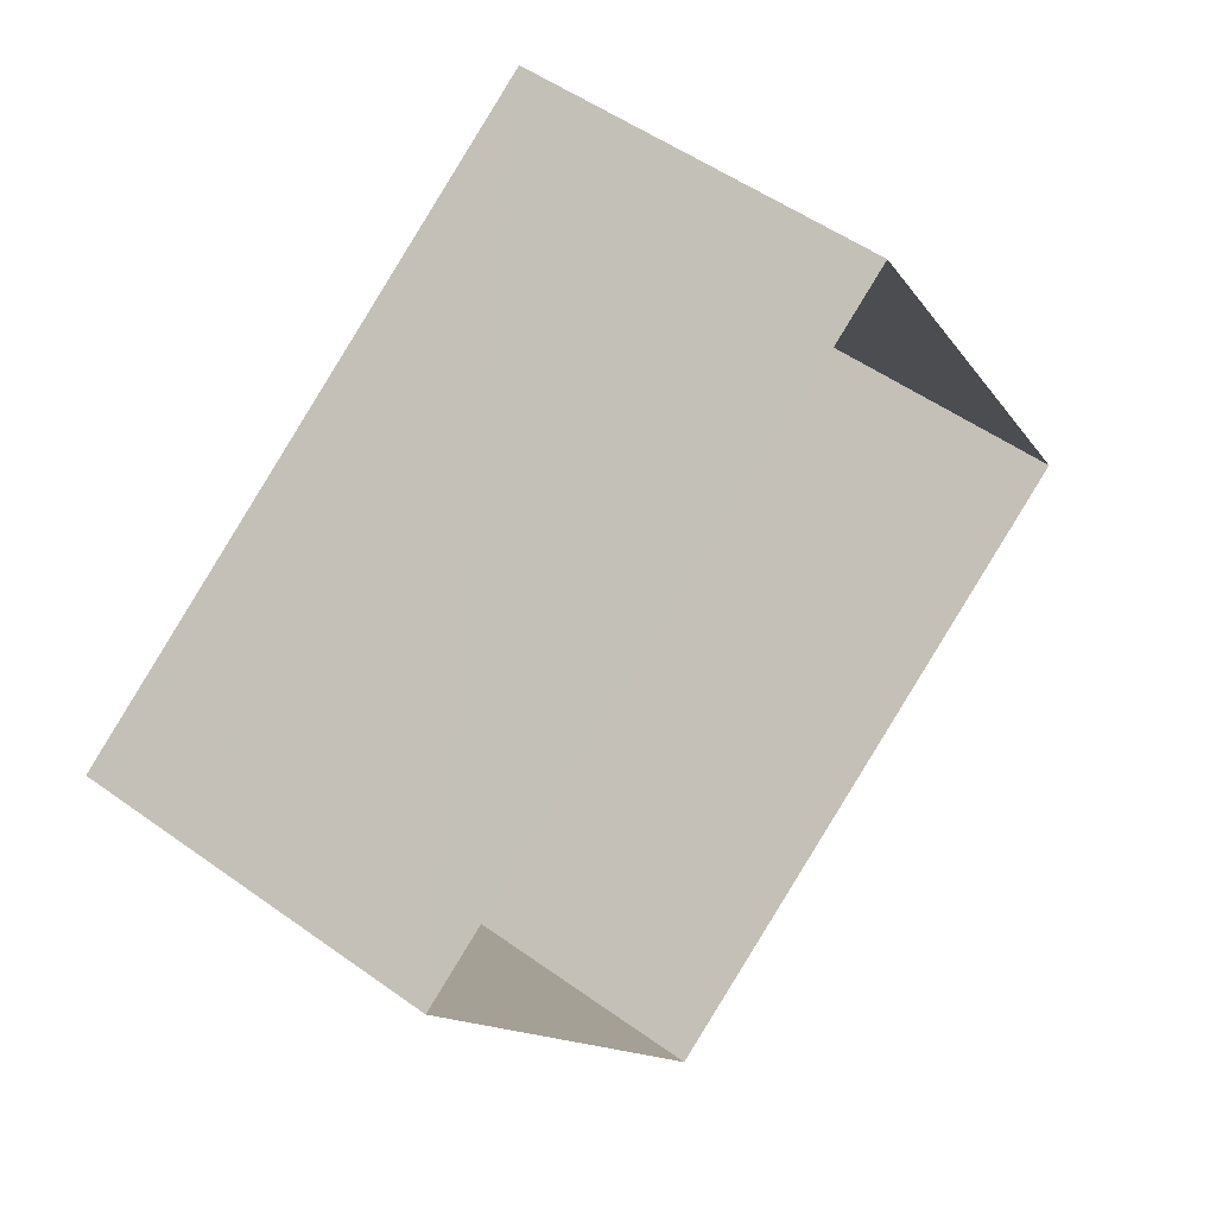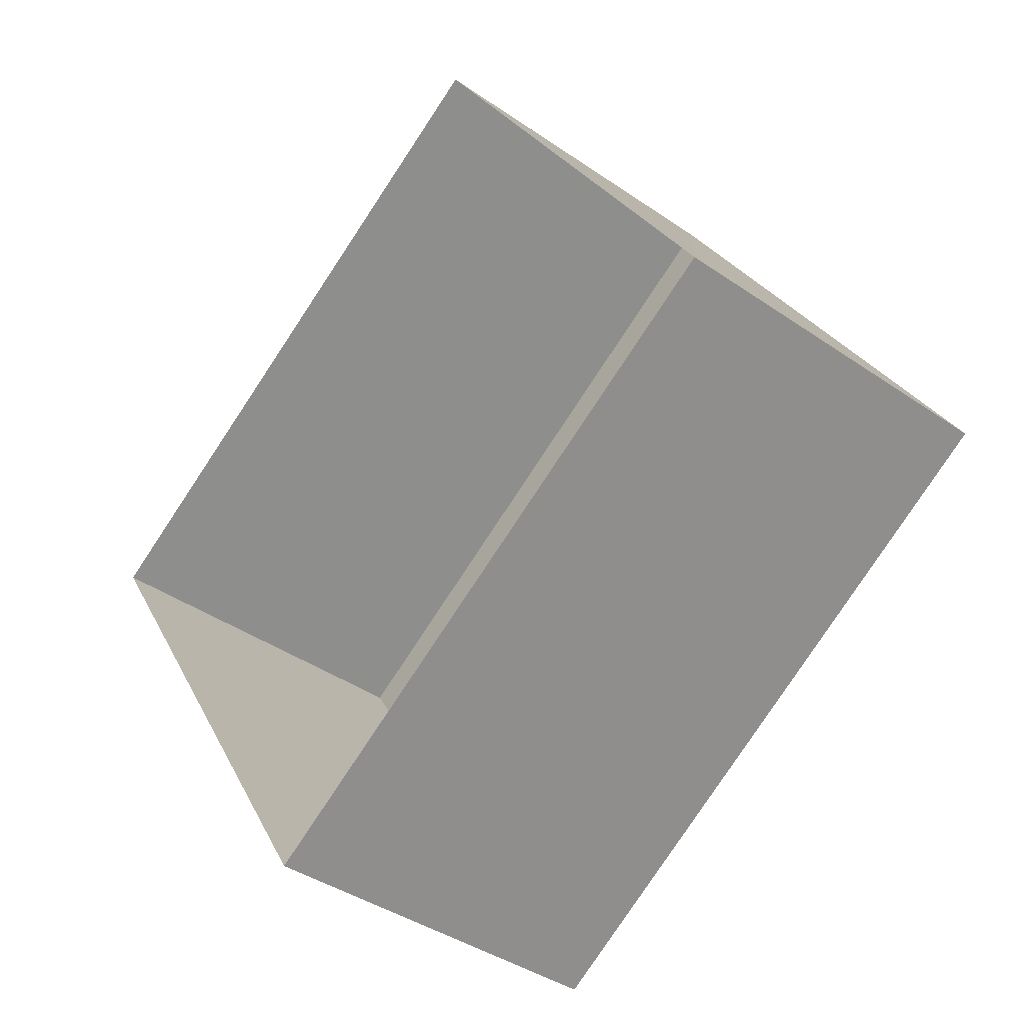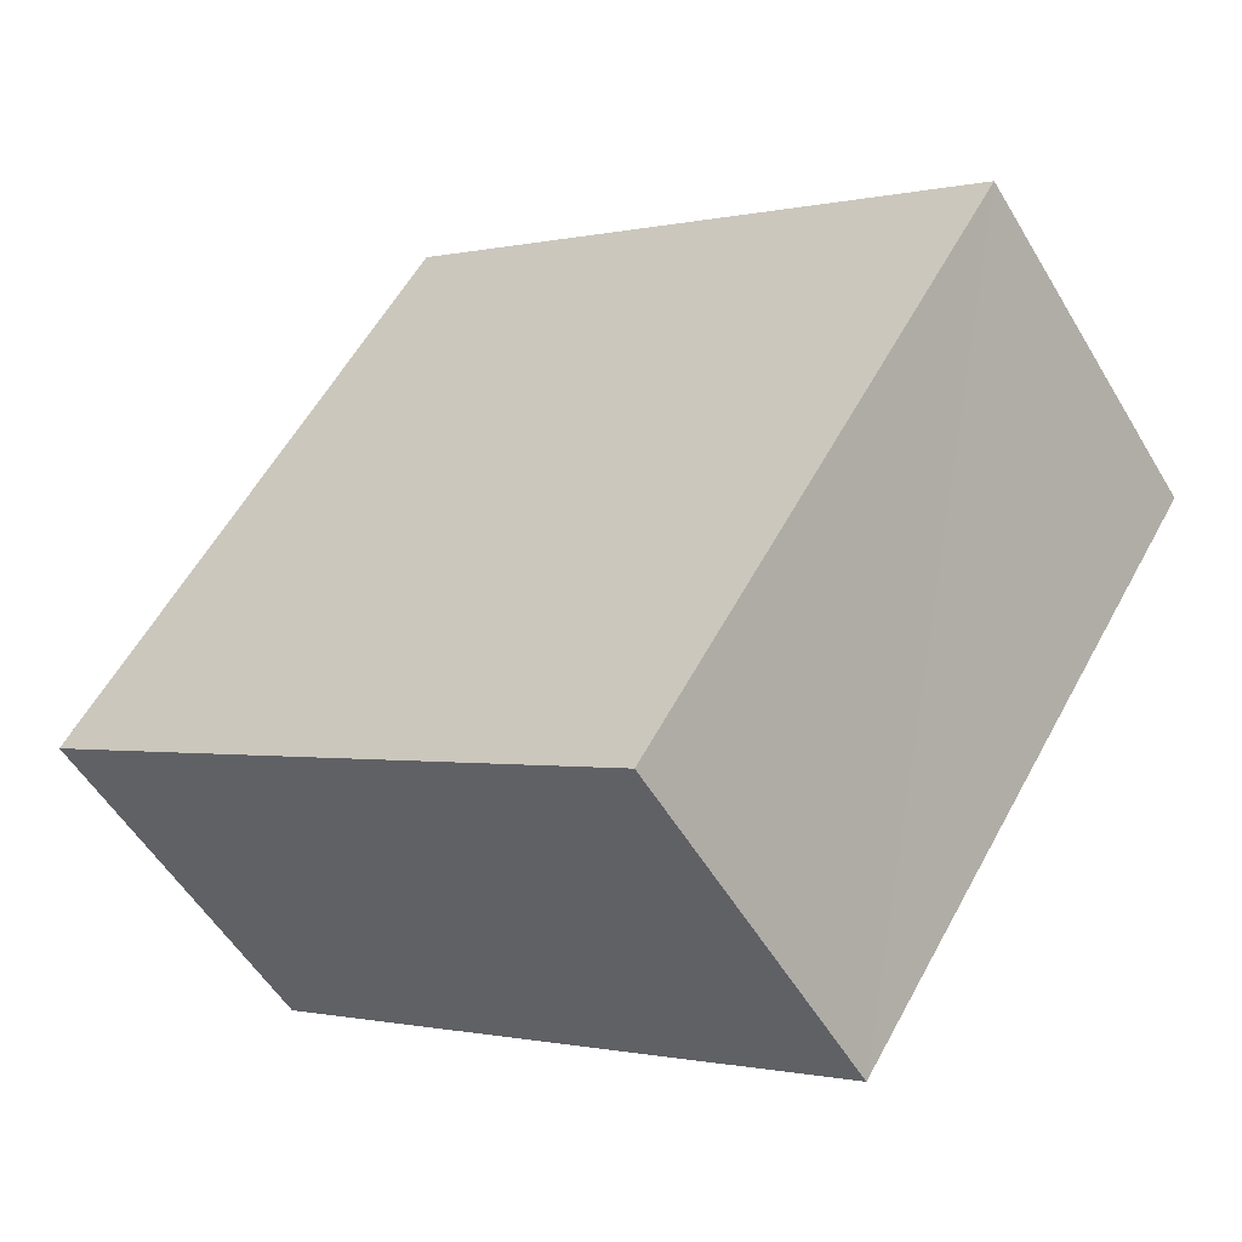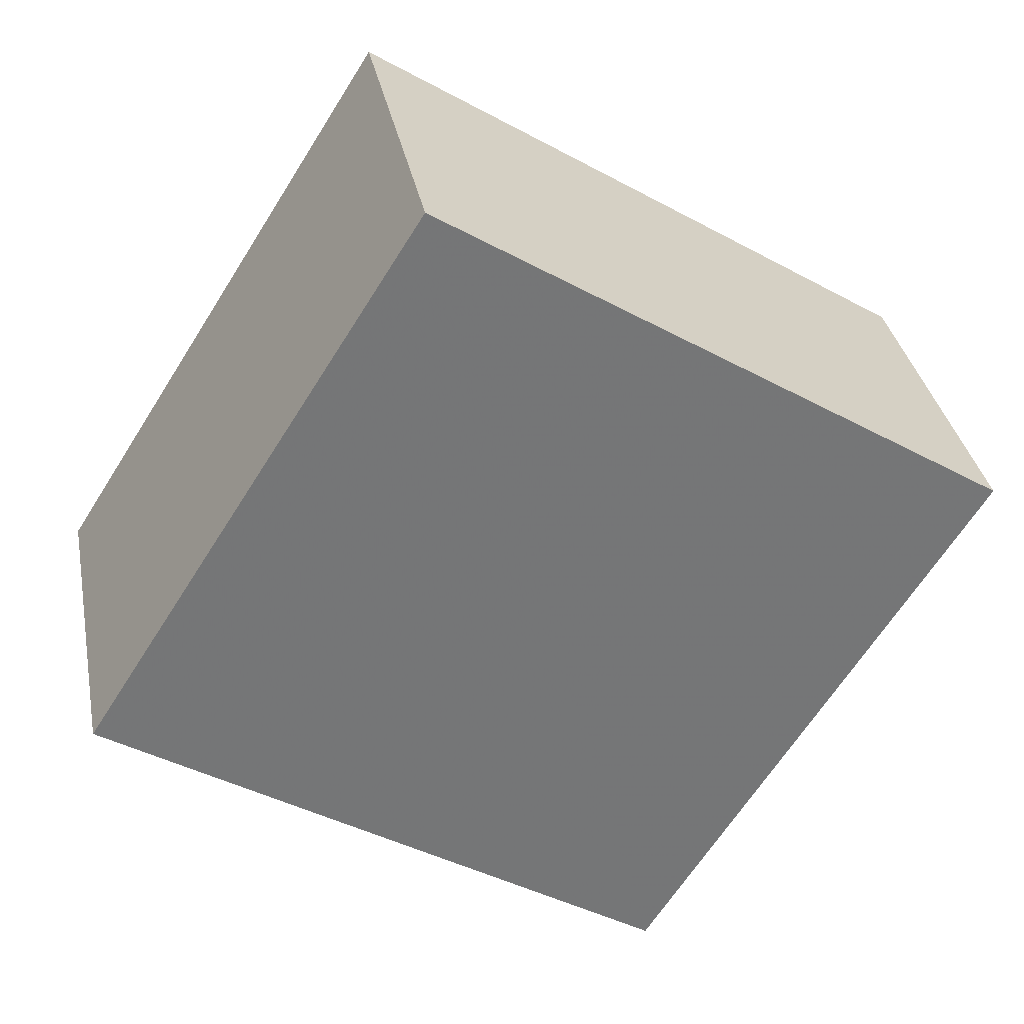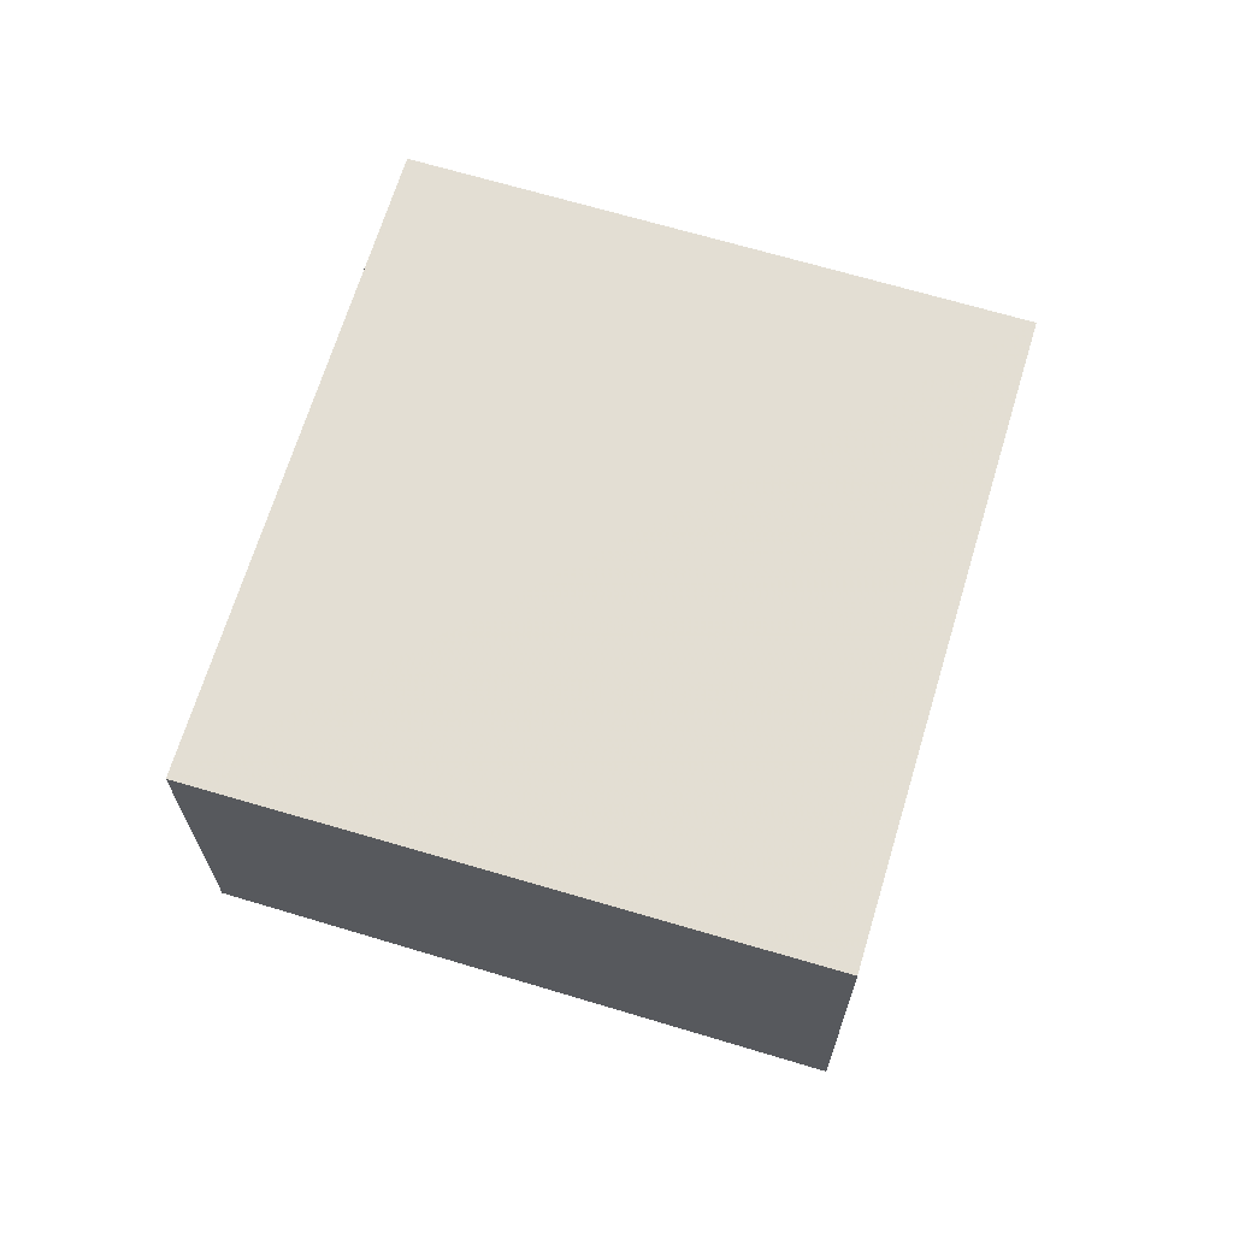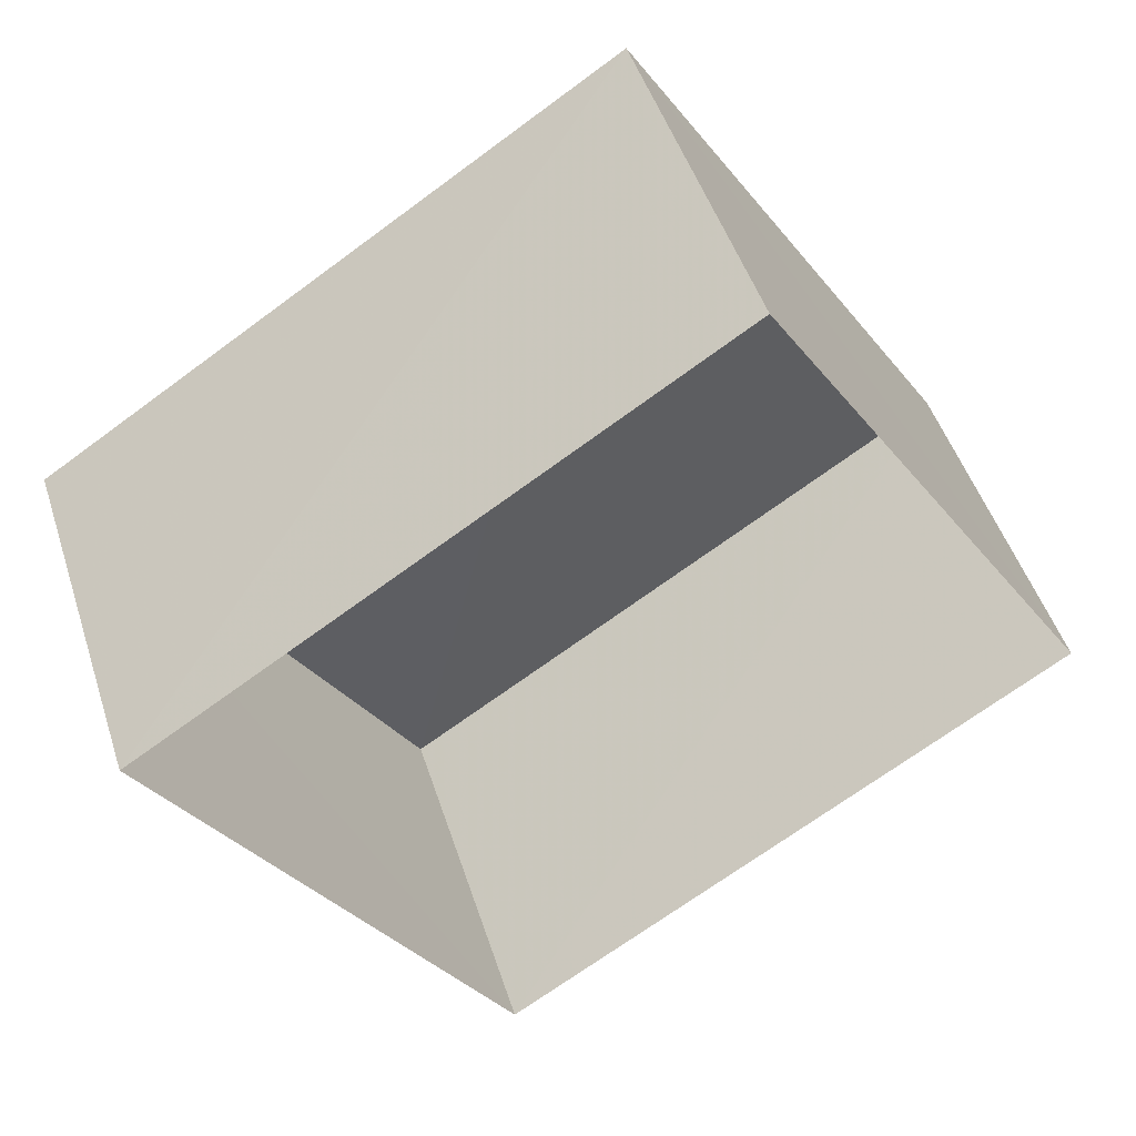
<metadata>
{"format":"obj","ext":"obj","renderer":"f3d","projection":"perspective","resolution":1024,"background":"white","views":[{"elev":51.1,"azim":128.3,"up":"+Y"},{"elev":-39.2,"azim":-130.9,"up":"+Y"},{"elev":-52.8,"azim":29.8,"up":"+Y"},{"elev":33.7,"azim":-10.8,"up":"+Y"},{"elev":67.4,"azim":-105.8,"up":"+Z"},{"elev":47.8,"azim":162.1,"up":"+Y"}]}
</metadata>
<code>
v -3.116e+05 4.32e+04 22.88
v -3.116e+05 4.32e+04 22.88
v -3.116e+05 4.321e+04 22.88
v -3.116e+05 4.32e+04 22.88
v -3.116e+05 4.32e+04 25.84
v -3.116e+05 4.32e+04 25.85
v -3.116e+05 4.321e+04 25.85
v -3.116e+05 4.32e+04 25.84
f 1 2 3
f 4 1 3
f 5 6 7
f 8 5 7
f 8 2 1
f 5 8 1
f 6 1 4
f 6 5 1
f 7 4 3
f 7 6 4
f 7 3 2
f 8 7 2

</code>
